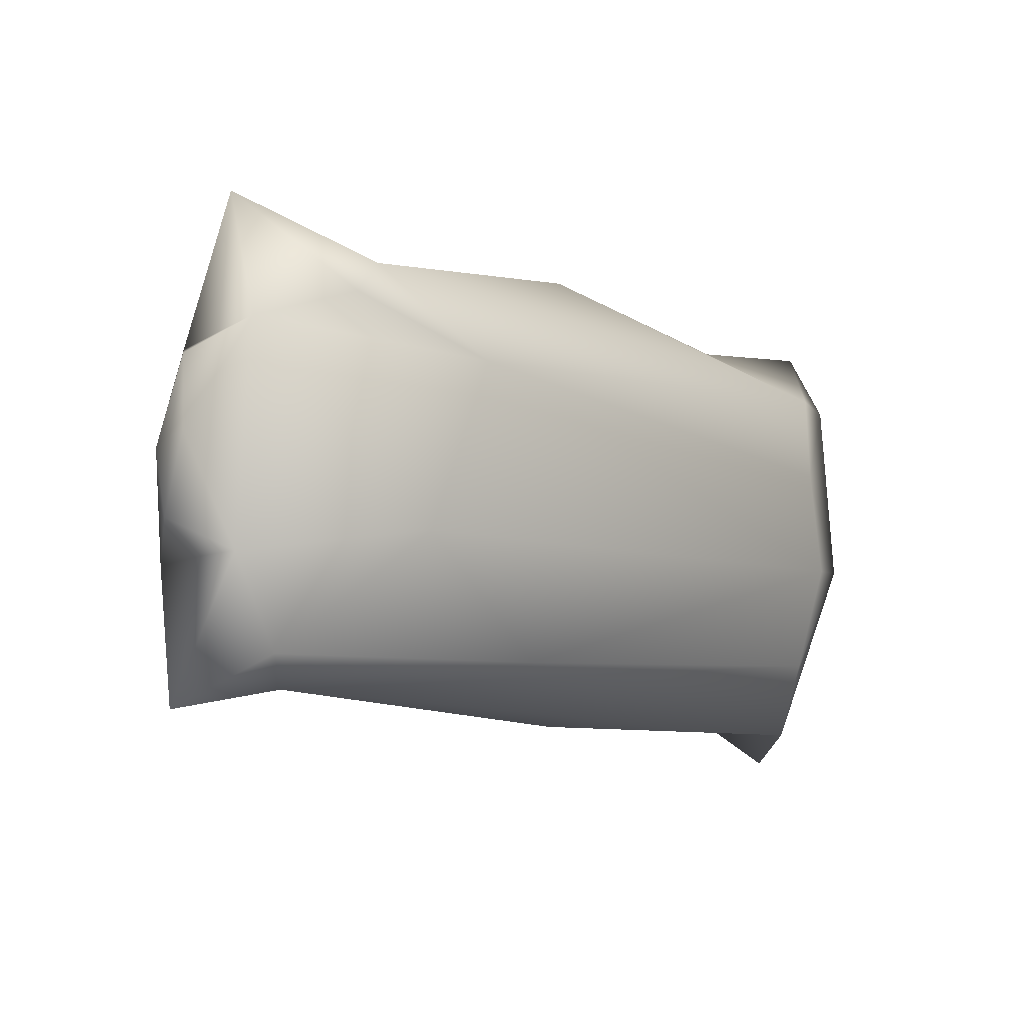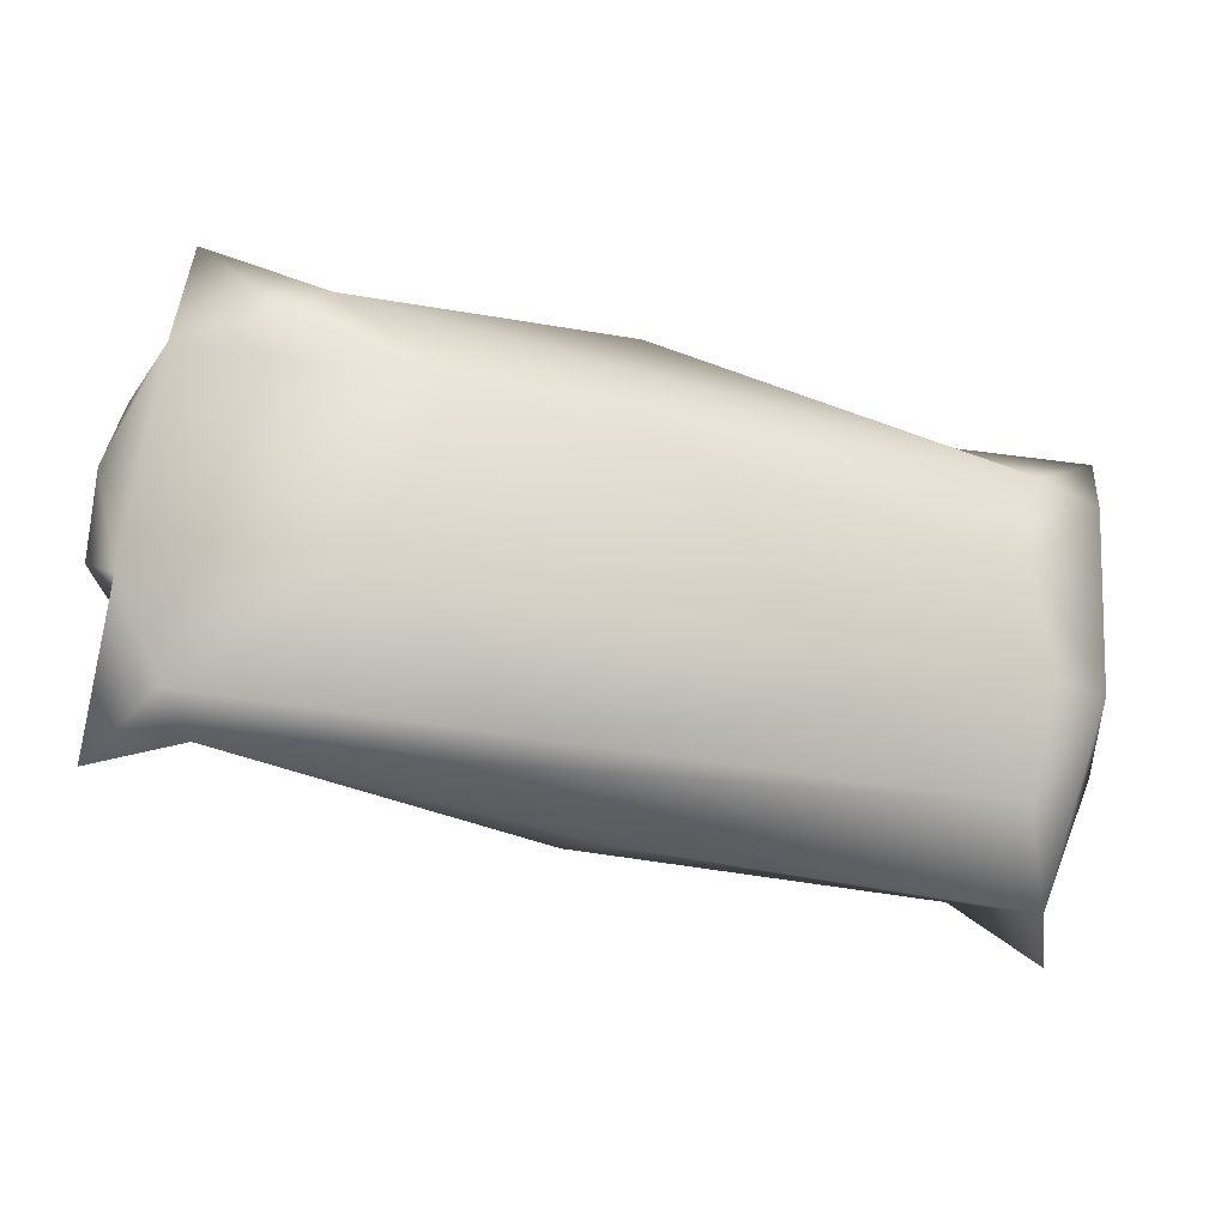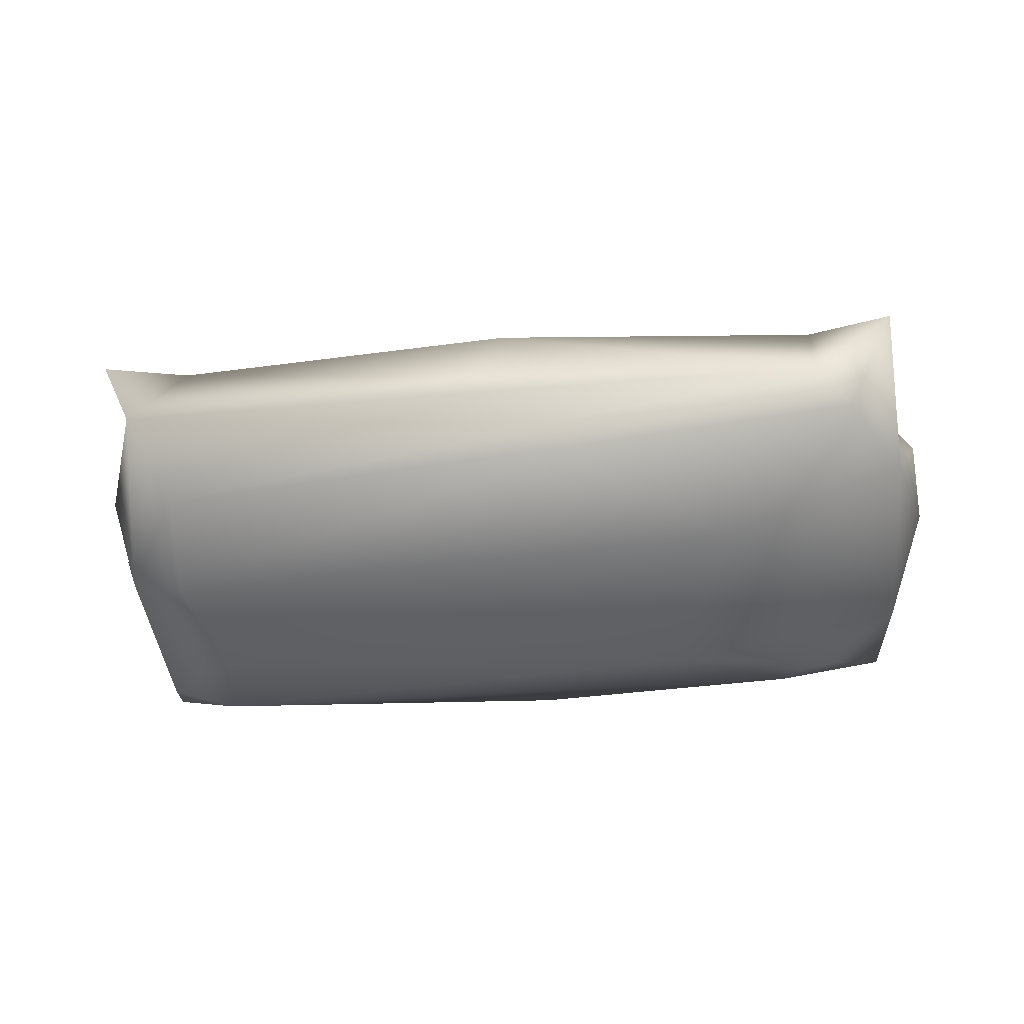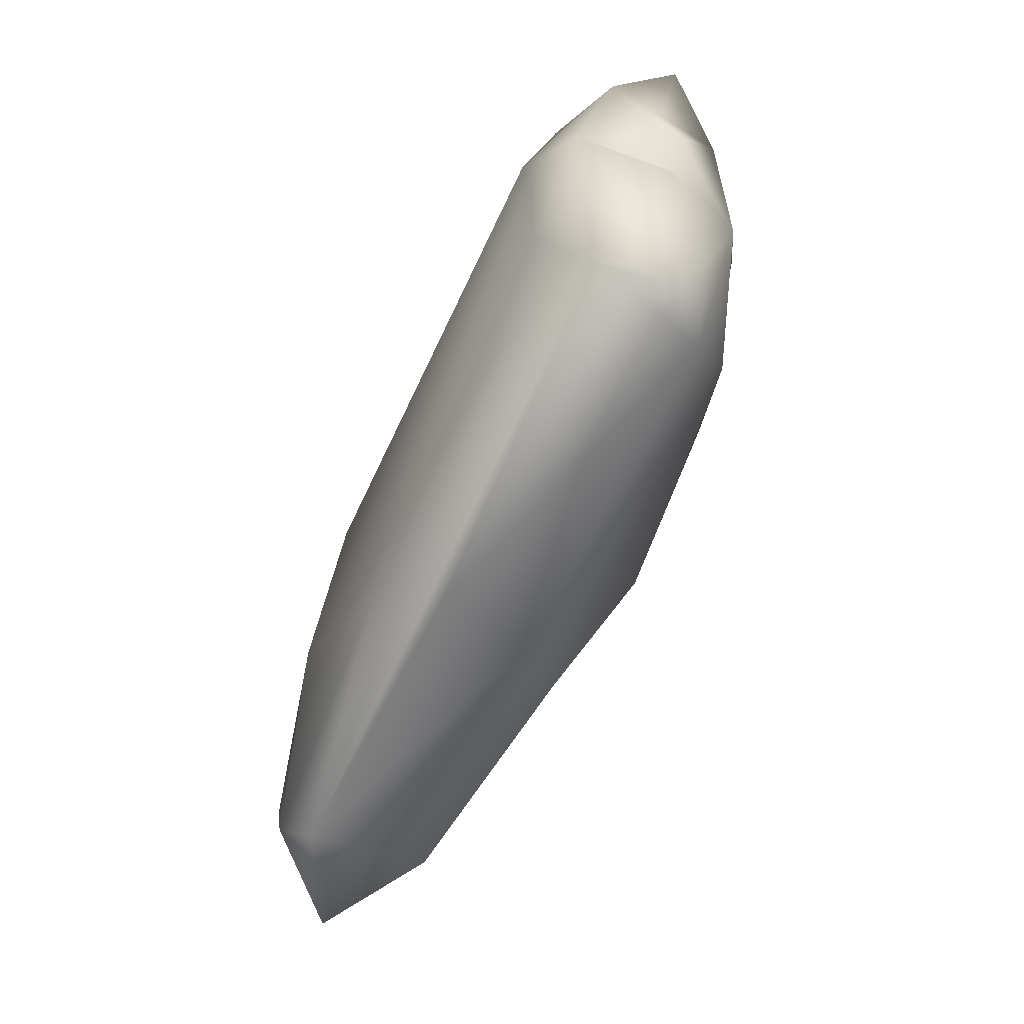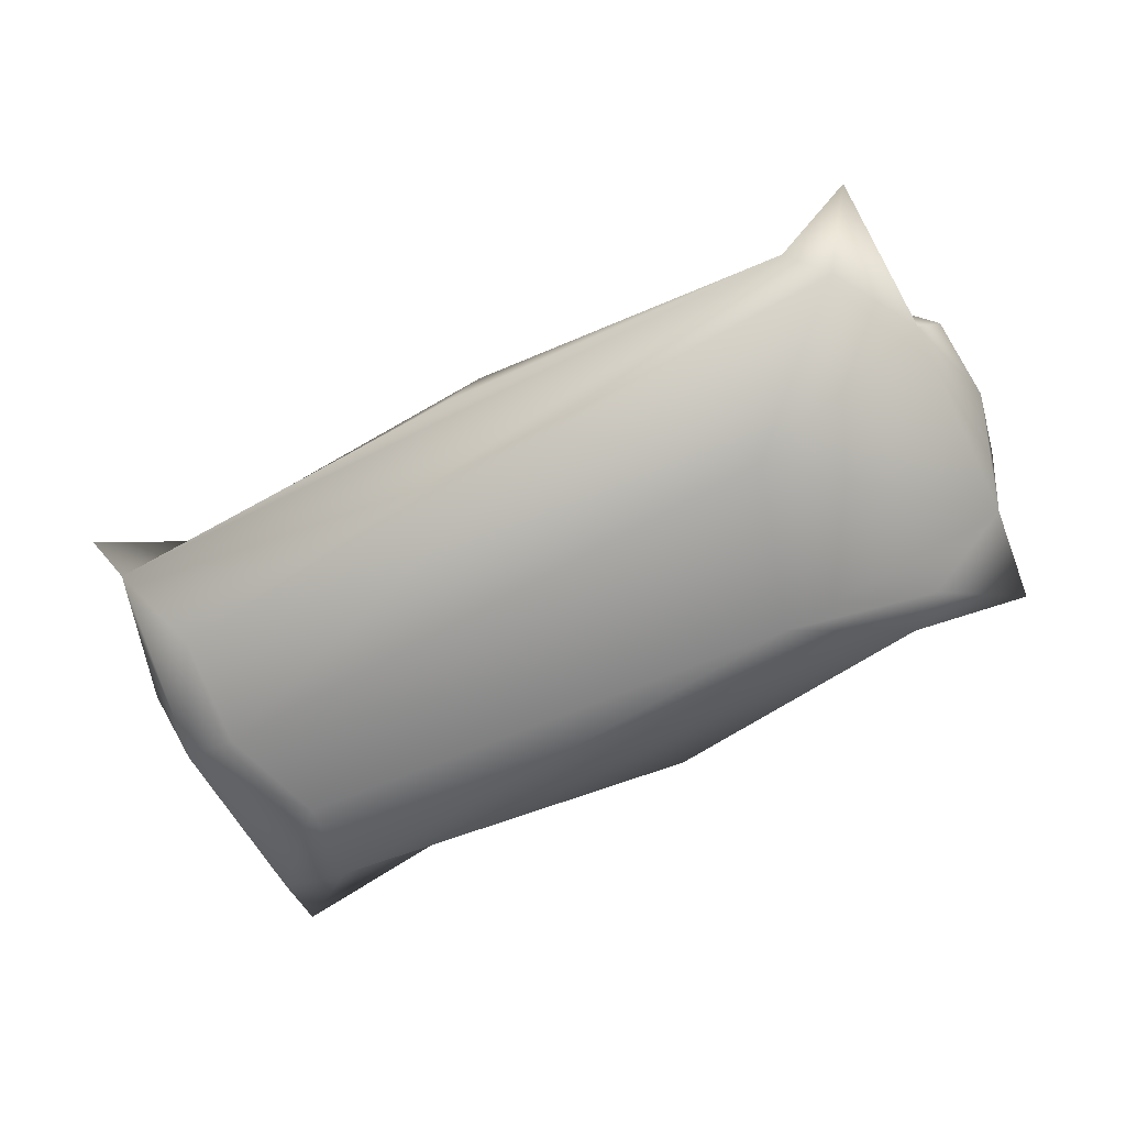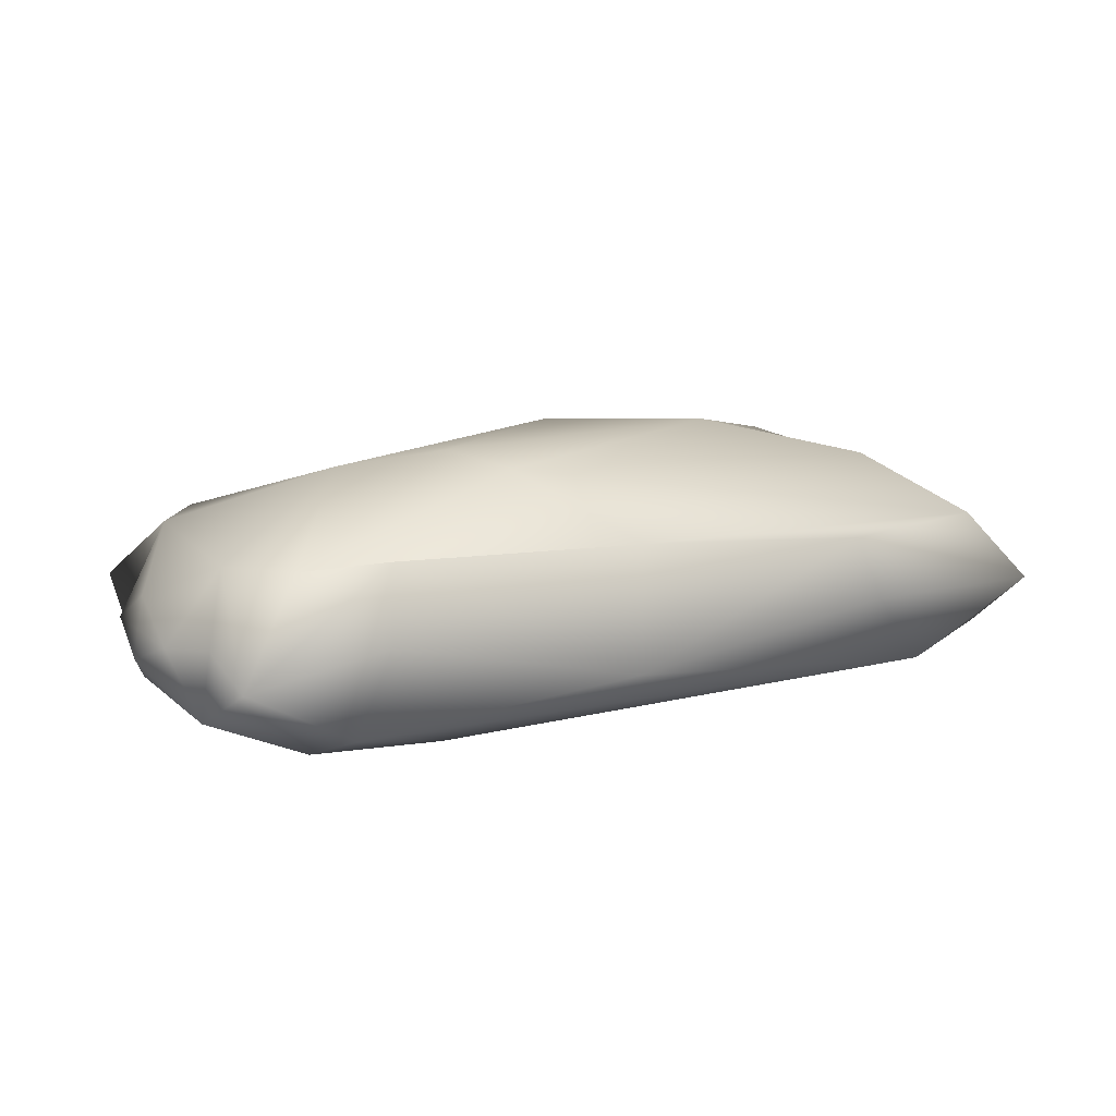
<metadata>
{"format":"obj","ext":"obj","renderer":"f3d","projection":"perspective","resolution":1024,"background":"white","views":[{"elev":2.0,"azim":-44.4,"up":"+Z"},{"elev":-15.8,"azim":-13.2,"up":"+Z"},{"elev":-55.9,"azim":-166.3,"up":"+Y"},{"elev":-65.1,"azim":66.7,"up":"+Z"},{"elev":-73.1,"azim":-144.8,"up":"+Y"},{"elev":15.1,"azim":-16.6,"up":"+Y"}]}
</metadata>
<code>
v  396.6 -10.98 261.7
v  412.8 5.922 314.4
v  81.71 -11.78 334.6
v  384.4 101.6 90.87
v  121.5 128.7 147.1
v  359 134.5 149.9
v  130.5 -0.0609 149.4
v  409.1 -11.85 194.2
v  34.44 -13.49 235.4
v  -50.86 112.2 341.4
v  30.87 151.6 270.8
v  -69.62 110.3 213.4
v  192.7 37.88 389.4
v  201.1 113.3 366.5
v  44.18 117.1 377.1
v  427.8 113.2 194
v  -91.84 82.14 283.2
v  -85.21 64.11 337.3
v  17.53 14.19 391
v  394.5 -3.557 127.1
v  454.8 55.68 156.2
v  424 89.33 113.1
v  -99.31 45.36 293.7
v  -102.8 58.34 244.2
v  -88.63 12.19 226.9
v  178.3 32.68 101.4
v  -45.45 27.38 145.1
v  160.5 96.57 111.4
v  354.7 99.69 341
v  443.7 2.923 190.7
v  464.6 59.94 207.6
v  456.8 26.14 306.1
v  288.7 159.5 230
v  132.3 153.2 316.4
v  394.2 134.9 254.5
v  187.4 159.1 197.8
v  -47.63 108.7 166.4
v  -100.5 57.82 135.9
v  -81.35 54.03 221.9
v  -52.81 62.15 431.3
v  -60.74 63.8 350
v  38.98 70.59 396.3
v  -67.75 22.39 357.7
v  -7.883 2.358 372.9
v  410.4 24.65 73.51
v  450.6 62.86 309
v  -63.56 9.65 168.4
v  100.6 159.8 278.5
v  -13.41 116.2 380.8
v  368.4 60.27 349.1
v  472 66.02 347.1
v  421.4 53.75 48.42
v  442.3 105.2 320.3
v  436.8 53.49 191.3
v  -96.13 62.87 289
o Group47228
g Group47228
f 1 2 3
f 4 5 6
f 7 8 9
f 10 11 12
f 13 14 15
f 6 16 4
f 17 18 10
f 3 2 19
f 7 20 8
f 21 22 16
f 23 24 25
f 26 27 28
f 14 13 29
f 30 31 32
f 33 34 35
f 36 5 11
f 11 37 12
f 38 25 39
f 40 10 41
f 42 13 15
f 13 19 2
f 1 32 2
f 43 25 9
f 44 43 3
f 37 11 5
f 28 27 37
f 28 4 26
f 21 45 22
f 33 35 16
f 32 31 46
f 42 15 40
f 44 40 43
f 25 47 9
f 47 25 38
f 34 33 48
f 49 34 48
f 50 51 29
f 51 50 2
f 27 26 45
f 45 26 4
f 1 30 32
f 20 30 8
f 42 40 19
f 42 19 13
f 10 40 49
f 10 49 11
f 50 29 13
f 50 13 2
f 27 20 7
f 38 27 47
f 27 38 37
f 37 38 12
f 33 16 6
f 36 6 5
f 39 25 24
f 12 17 10
f 16 22 4
f 52 45 4
f 14 29 53 34
f 49 15 14 34
f 18 41 10
f 23 25 43
f 53 31 16
f 31 30 54
f 27 45 20
f 45 30 20
f 32 51 2
f 32 46 51
f 45 21 30
f 21 54 30
f 5 4 28
f 5 28 37
f 53 16 35
f 34 53 35
f 44 3 19
f 44 19 40
f 3 9 8
f 3 43 9
f 11 49 48
f 48 36 11
f 40 15 49
f 17 24 55
f 12 24 17
f 8 30 1
f 8 1 3
f 53 29 51
f 17 55 18
f 43 18 23
f 52 22 45
f 22 52 4
f 6 36 33
f 36 48 33
f 47 7 9
f 7 47 27
f 24 12 39
f 39 12 38
f 18 43 41
f 41 43 40
f 24 23 55
f 55 23 18
f 21 16 54
f 54 16 31
f 31 53 46
f 46 53 51

</code>
